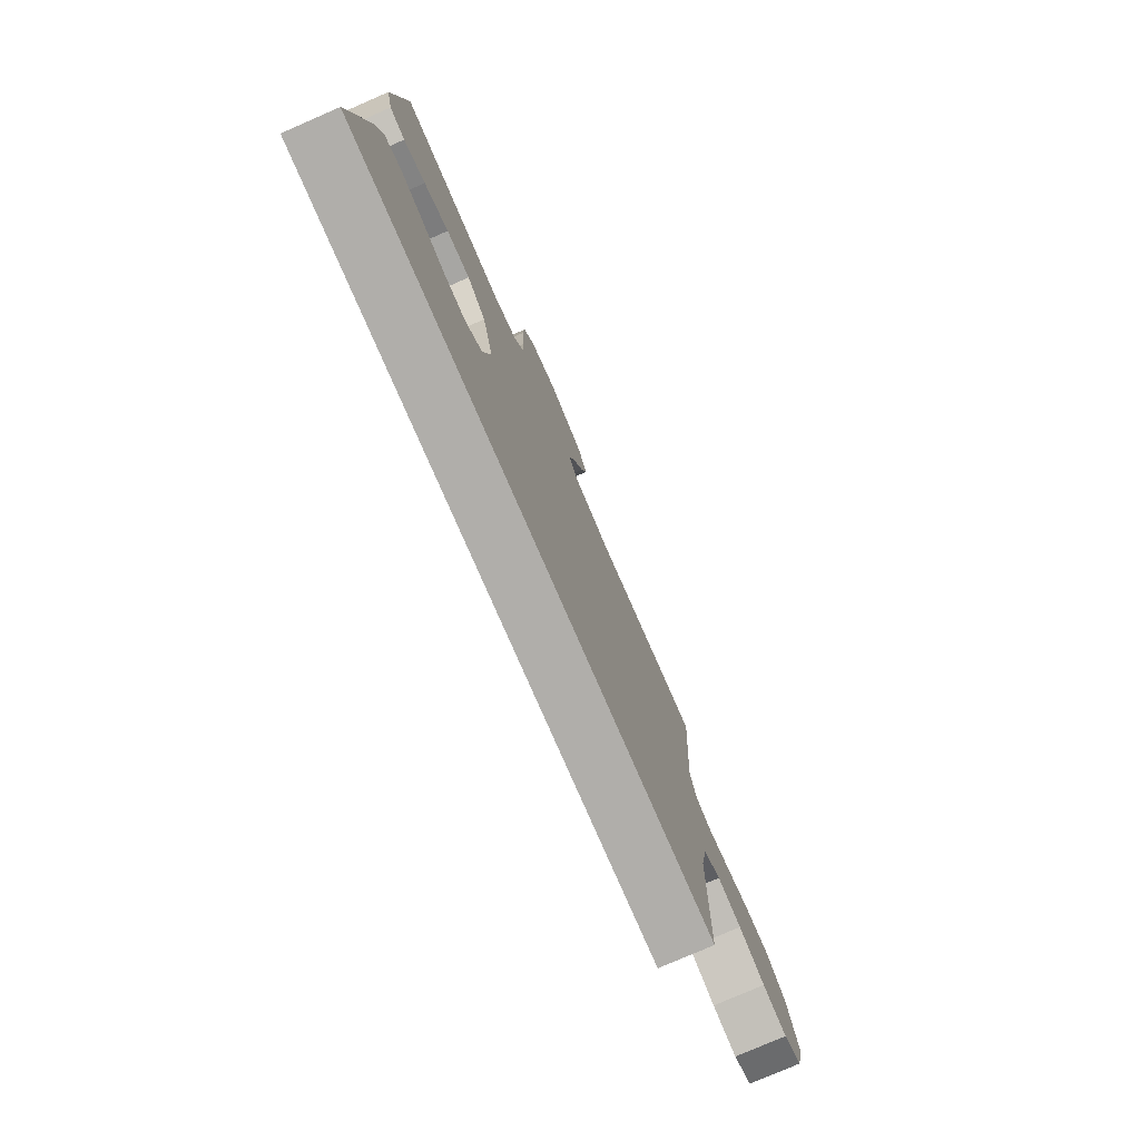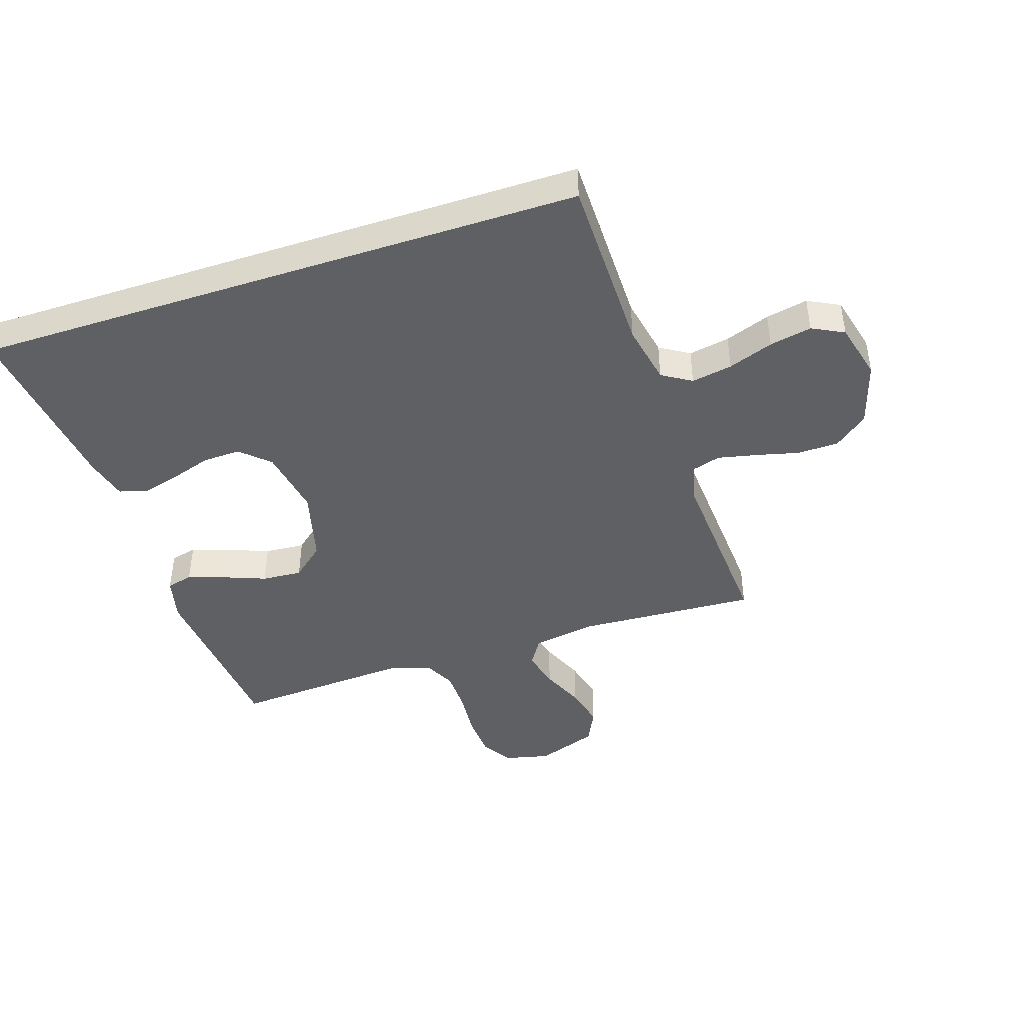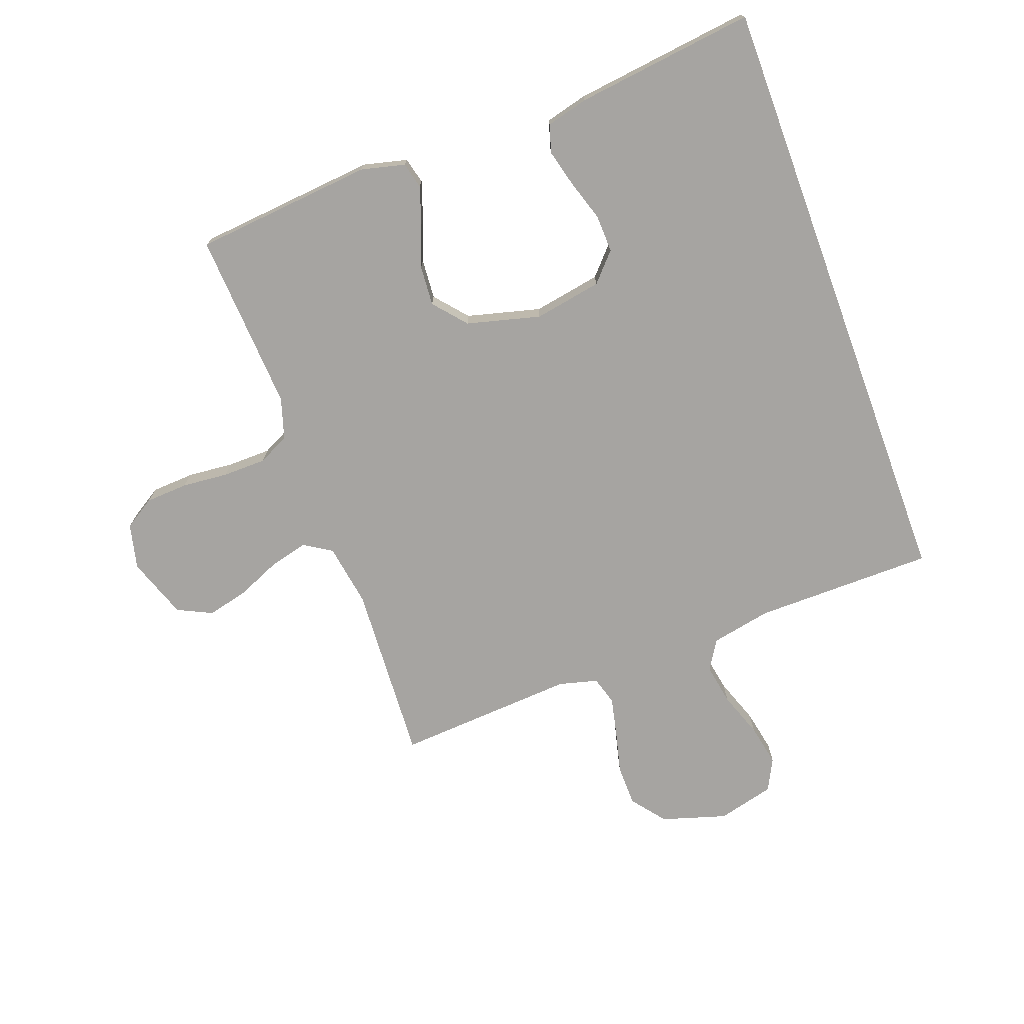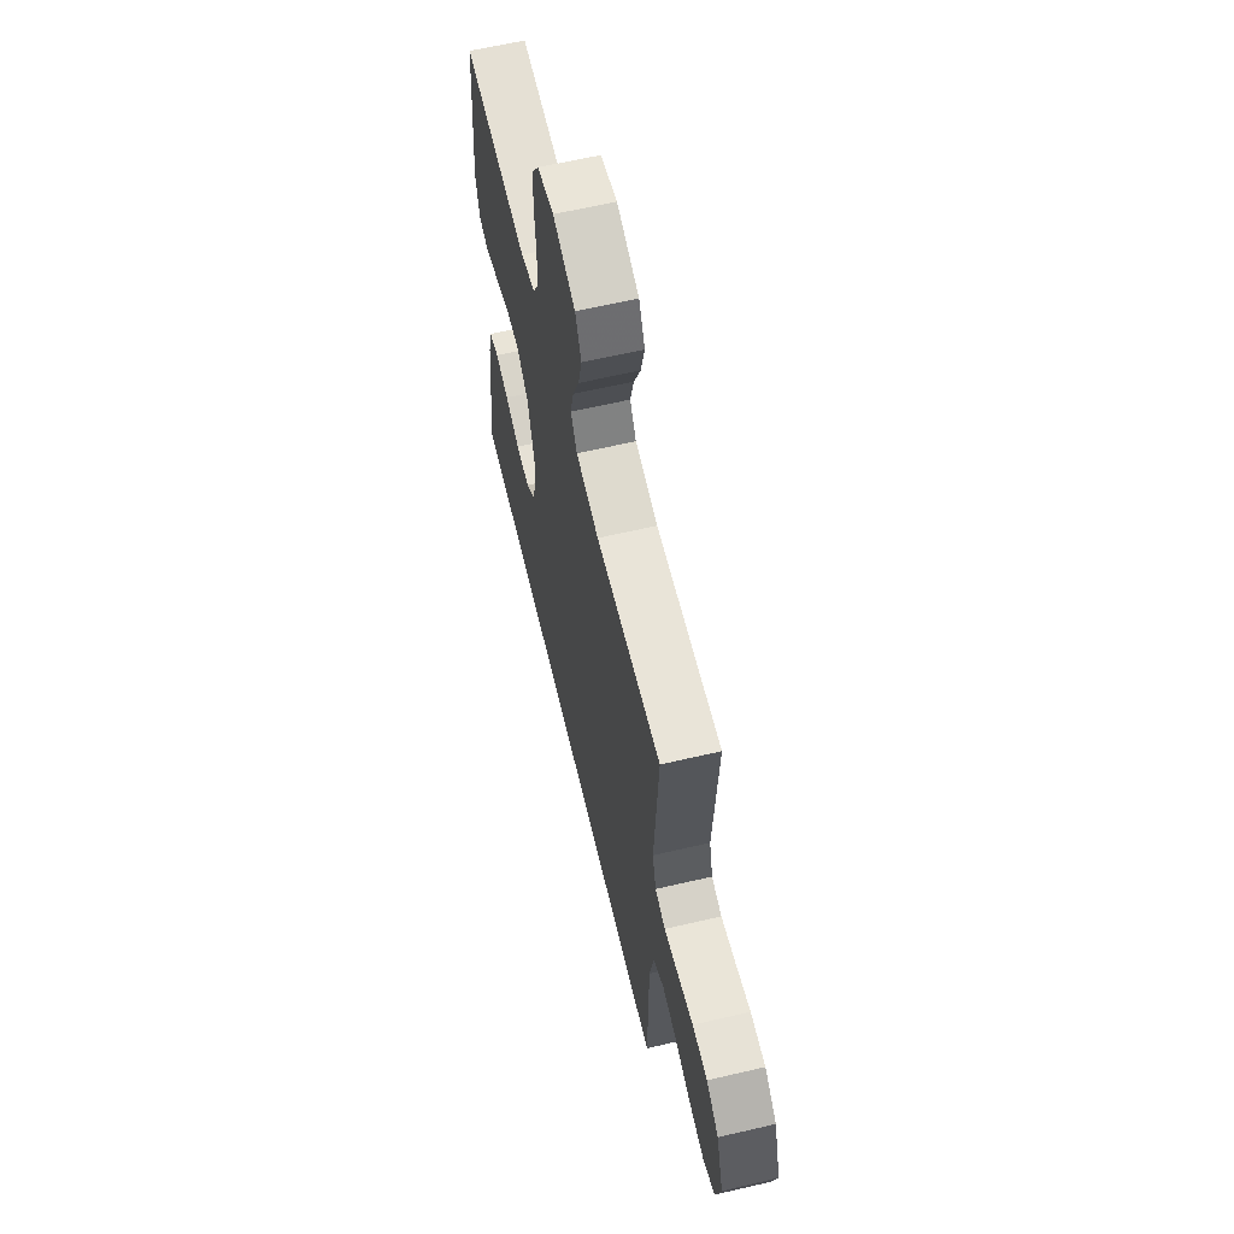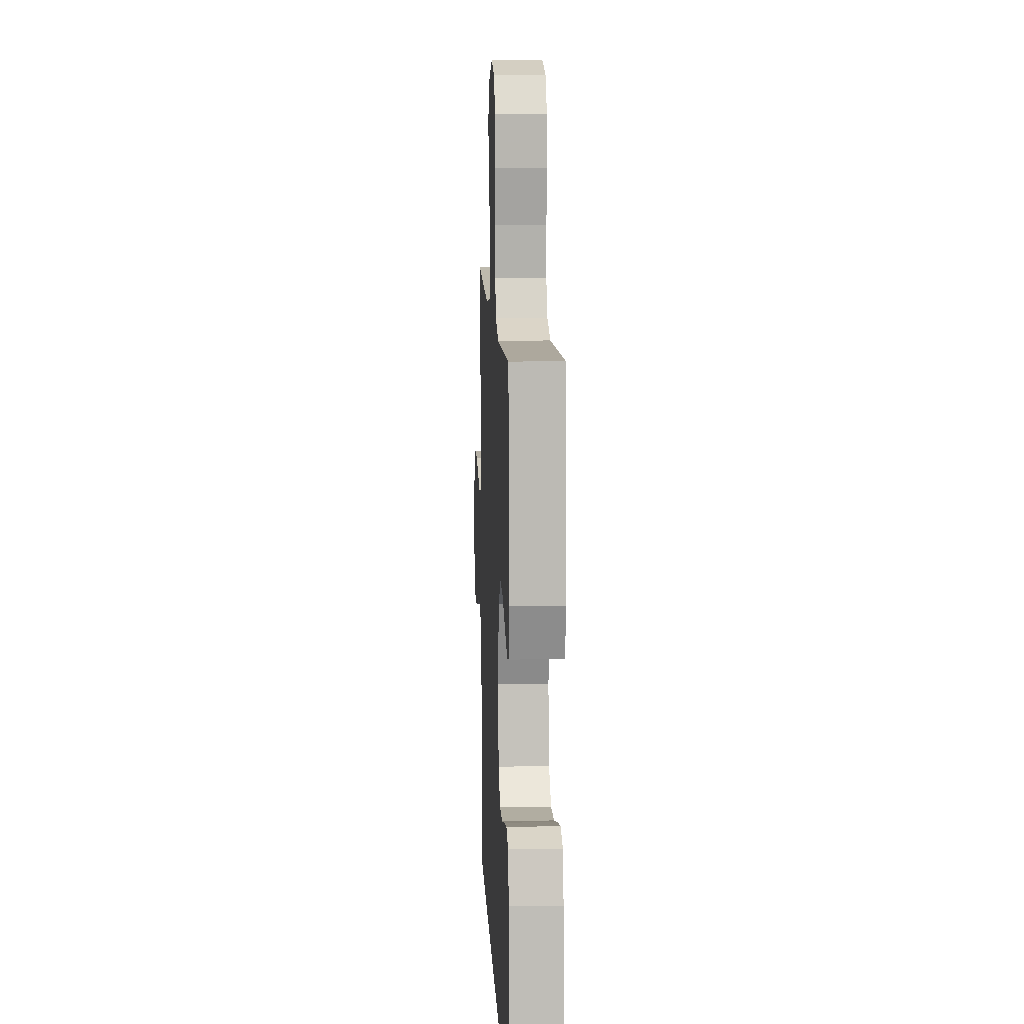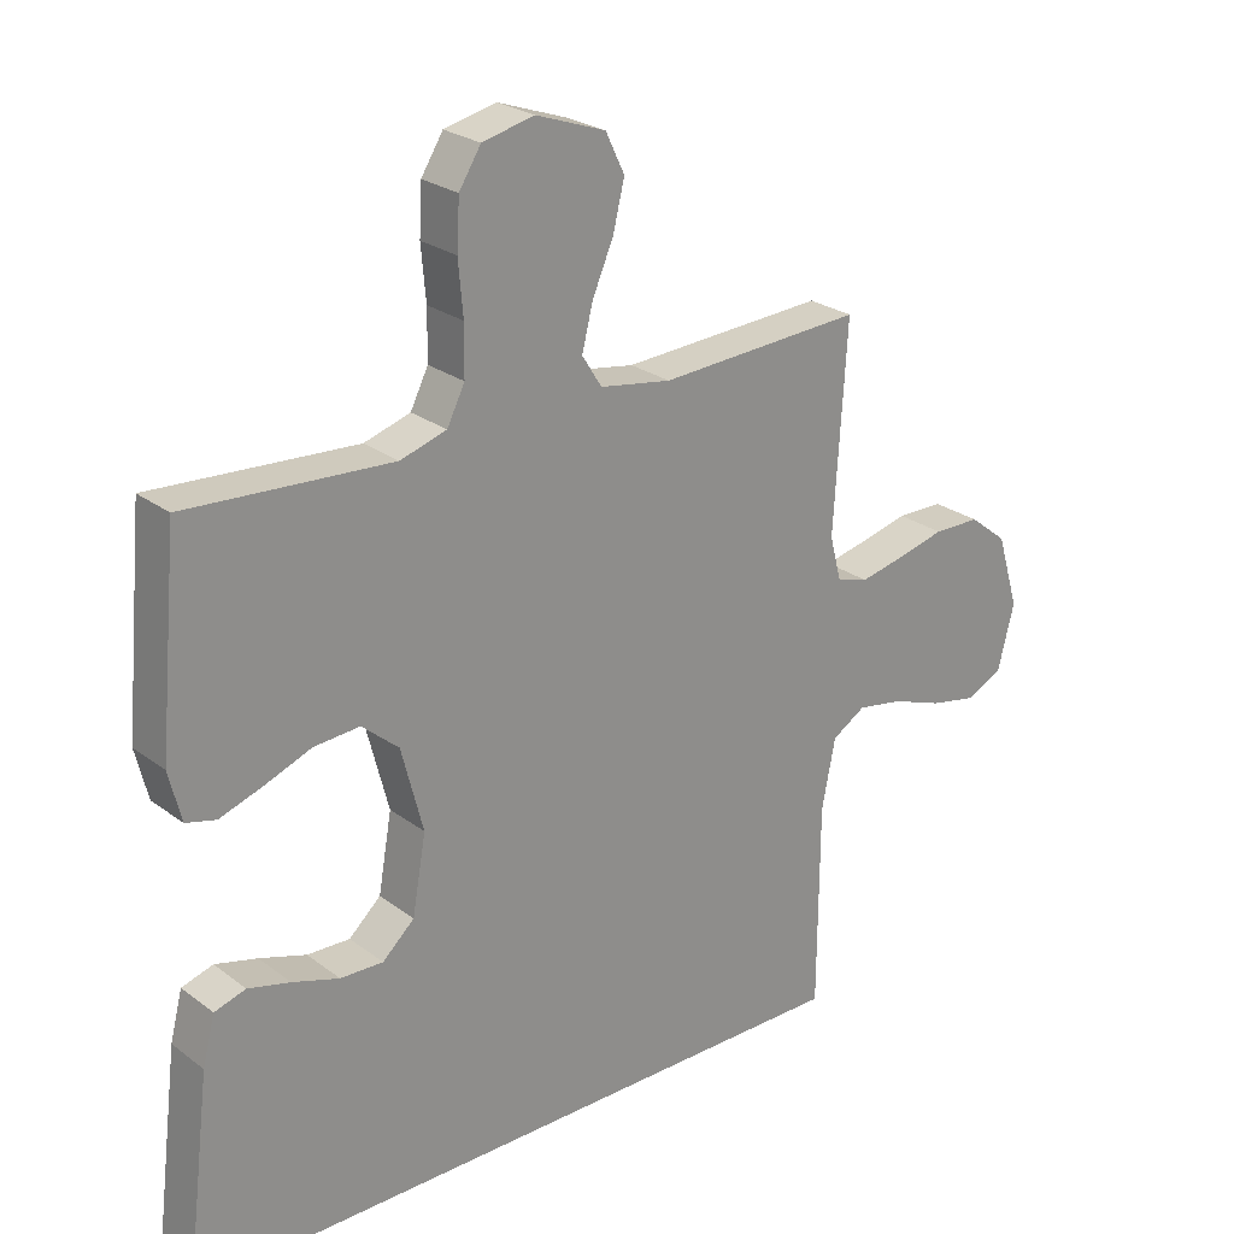
<metadata>
{"format":"obj","ext":"obj","renderer":"f3d","projection":"perspective","resolution":1024,"background":"white","views":[{"elev":-77.8,"azim":113.5,"up":"+Z"},{"elev":-44.0,"azim":-161.8,"up":"+Y"},{"elev":-73.5,"azim":110.2,"up":"+Y"},{"elev":62.7,"azim":-103.3,"up":"+Z"},{"elev":12.2,"azim":87.3,"up":"+Z"},{"elev":24.9,"azim":140.2,"up":"+Z"}]}
</metadata>
<code>
v -0.478 0.07 -0.5
v -0.48 0.07 -0.2
v -0.5 0.07 -0.099
v -0.549 0.07 -0.069
v -0.617 0.07 -0.081
v -0.692 0.07 -0.108
v -0.762 0.07 -0.122
v -0.815 0.07 -0.095
v -0.839 0.07 0
v -0.806 0.07 0.108
v -0.75 0.07 0.152
v -0.681 0.07 0.153
v -0.609 0.07 0.135
v -0.545 0.07 0.121
v -0.498 0.07 0.135
v -0.481 0.07 0.2
v -0.5 0.07 0.5
v -0.2 0.07 0.483
v -0.095 0.07 0.5
v -0.066 0.07 0.546
v -0.082 0.07 0.61
v -0.113 0.07 0.682
v -0.13 0.07 0.751
v -0.102 0.07 0.809
v 0 0.07 0.845
v 0.076 0.07 0.827
v 0.108 0.07 0.776
v 0.112 0.07 0.705
v 0.105 0.07 0.627
v 0.106 0.07 0.555
v 0.132 0.07 0.503
v 0.2 0.07 0.482
v 0.5 0.07 0.5
v 0.528 0.07 0.2
v 0.51 0.07 0.127
v 0.466 0.07 0.116
v 0.404 0.07 0.137
v 0.334 0.07 0.164
v 0.267 0.07 0.169
v 0.213 0.07 0.123
v 0.181 0.07 0
v 0.201 0.07 -0.113
v 0.248 0.07 -0.156
v 0.311 0.07 -0.154
v 0.38 0.07 -0.132
v 0.442 0.07 -0.116
v 0.488 0.07 -0.13
v 0.506 0.07 -0.2
v 0.543 0.07 -0.5
v -0.478 0 -0.5
v -0.48 0 -0.2
v -0.5 0 -0.099
v -0.549 0 -0.069
v -0.617 0 -0.081
v -0.692 0 -0.108
v -0.762 0 -0.122
v -0.815 0 -0.095
v -0.839 0 0
v -0.806 0 0.108
v -0.75 0 0.152
v -0.681 0 0.153
v -0.609 0 0.135
v -0.545 0 0.121
v -0.498 0 0.135
v -0.481 0 0.2
v -0.5 0 0.5
v -0.2 0 0.483
v -0.095 0 0.5
v -0.066 0 0.546
v -0.082 0 0.61
v -0.113 0 0.682
v -0.13 0 0.751
v -0.102 0 0.809
v 0 0 0.845
v 0.076 0 0.827
v 0.108 0 0.776
v 0.112 0 0.705
v 0.105 0 0.627
v 0.106 0 0.555
v 0.132 0 0.503
v 0.2 0 0.482
v 0.5 0 0.5
v 0.528 0 0.2
v 0.51 0 0.127
v 0.466 0 0.116
v 0.404 0 0.137
v 0.334 0 0.164
v 0.267 0 0.169
v 0.213 0 0.123
v 0.181 0 0
v 0.201 0 -0.113
v 0.248 0 -0.156
v 0.311 0 -0.154
v 0.38 0 -0.132
v 0.442 0 -0.116
v 0.488 0 -0.13
v 0.506 0 -0.2
v 0.543 0 -0.5
f 48 49 1
f 47 48 1
f 46 47 1
f 45 46 1
f 44 45 1
f 43 44 1 2
f 42 43 2 3
f 41 42 3 4
f 40 41 4
f 39 40 4 5
f 36 37 38
f 35 36 38
f 34 35 38
f 33 34 38
f 32 33 38
f 31 32 38 39
f 30 31 39 5
f 27 28 29
f 26 27 29
f 25 26 29
f 24 25 29
f 23 24 29
f 22 23 29
f 21 22 29
f 20 21 29 30
f 19 20 30
f 16 17 18
f 15 16 18 19
f 11 12 13
f 10 11 13
f 9 10 13
f 8 9 13
f 7 8 13
f 6 7 13
f 5 6 13
f 5 13 14
f 15 19 30 5
f 5 14 15
f 50 98 97
f 50 97 96
f 50 96 95
f 50 95 94
f 50 94 93
f 51 50 93 92
f 52 51 92 91
f 53 52 91 90
f 53 90 89
f 54 53 89 88
f 87 86 85
f 87 85 84
f 87 84 83
f 87 83 82
f 87 82 81
f 88 87 81 80
f 54 88 80 79
f 78 77 76
f 78 76 75
f 78 75 74
f 78 74 73
f 78 73 72
f 78 72 71
f 78 71 70
f 79 78 70 69
f 79 69 68
f 67 66 65
f 68 67 65 64
f 62 61 60
f 62 60 59
f 62 59 58
f 62 58 57
f 62 57 56
f 62 56 55
f 62 55 54
f 63 62 54
f 54 79 68 64
f 64 63 54
f 1 50 51 2
f 2 51 52 3
f 3 52 53 4
f 4 53 54 5
f 5 54 55 6
f 6 55 56 7
f 7 56 57 8
f 8 57 58 9
f 9 58 59 10
f 10 59 60 11
f 11 60 61 12
f 12 61 62 13
f 13 62 63 14
f 14 63 64 15
f 15 64 65 16
f 16 65 66 17
f 17 66 67 18
f 18 67 68 19
f 19 68 69 20
f 20 69 70 21
f 21 70 71 22
f 22 71 72 23
f 23 72 73 24
f 24 73 74 25
f 25 74 75 26
f 26 75 76 27
f 27 76 77 28
f 28 77 78 29
f 29 78 79 30
f 30 79 80 31
f 31 80 81 32
f 32 81 82 33
f 33 82 83 34
f 34 83 84 35
f 35 84 85 36
f 36 85 86 37
f 37 86 87 38
f 38 87 88 39
f 39 88 89 40
f 40 89 90 41
f 41 90 91 42
f 42 91 92 43
f 43 92 93 44
f 44 93 94 45
f 45 94 95 46
f 46 95 96 47
f 47 96 97 48
f 48 97 98 49
f 49 98 50 1

</code>
